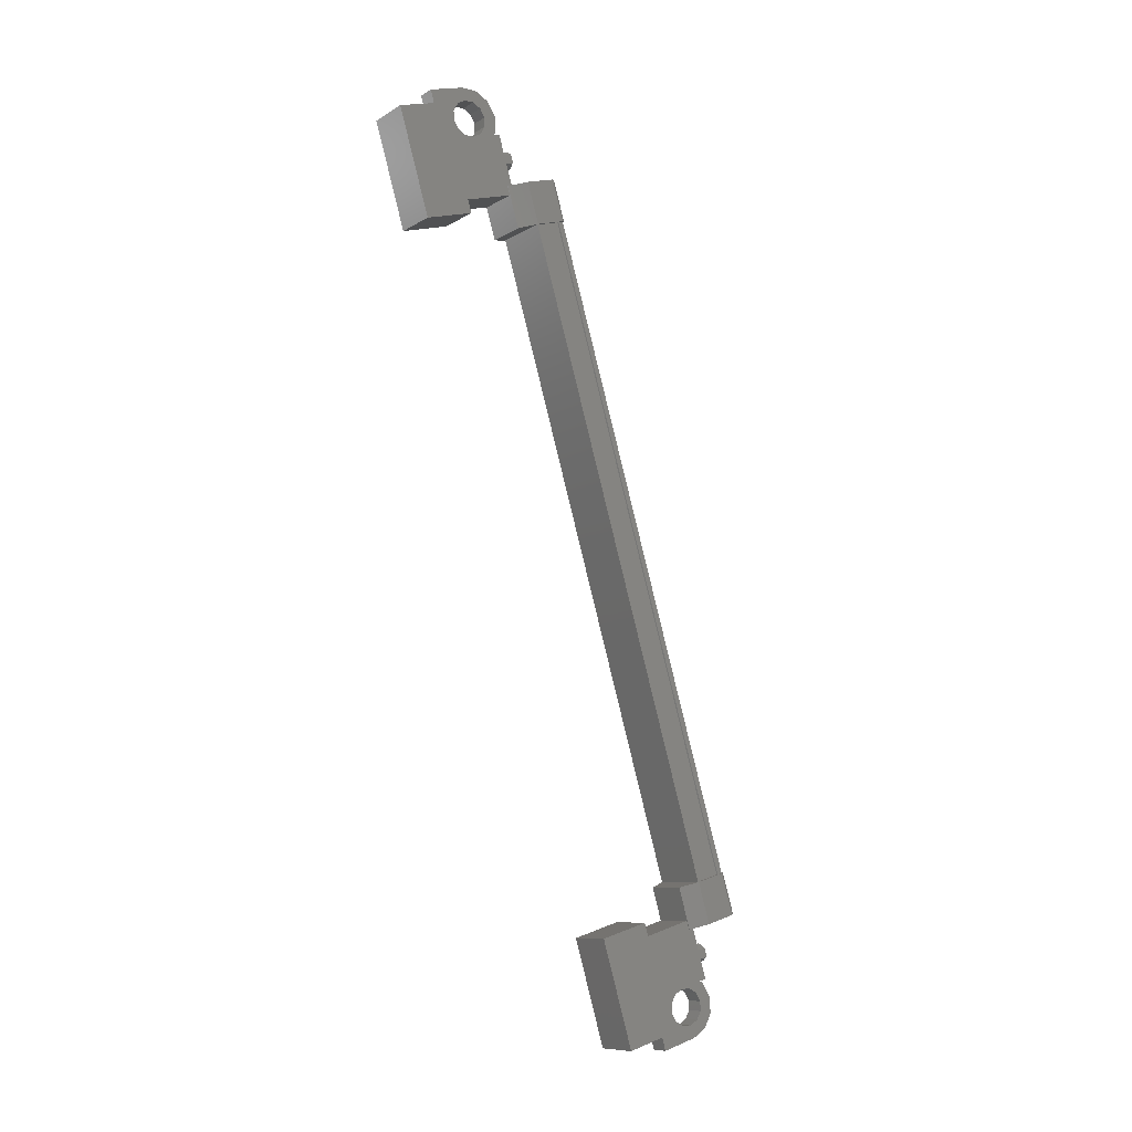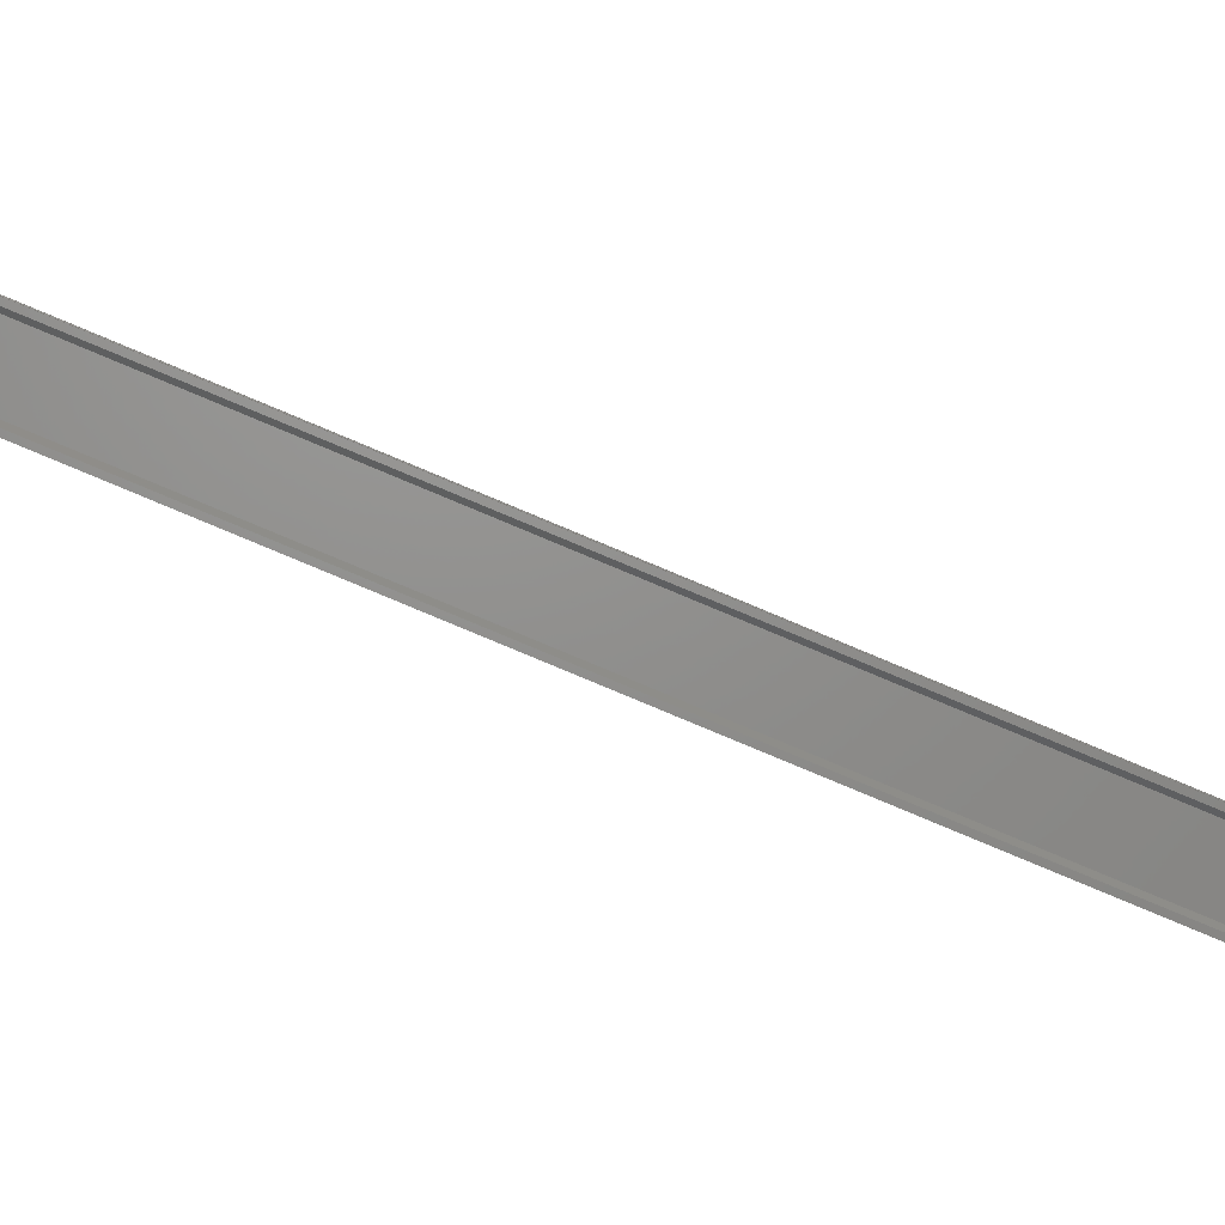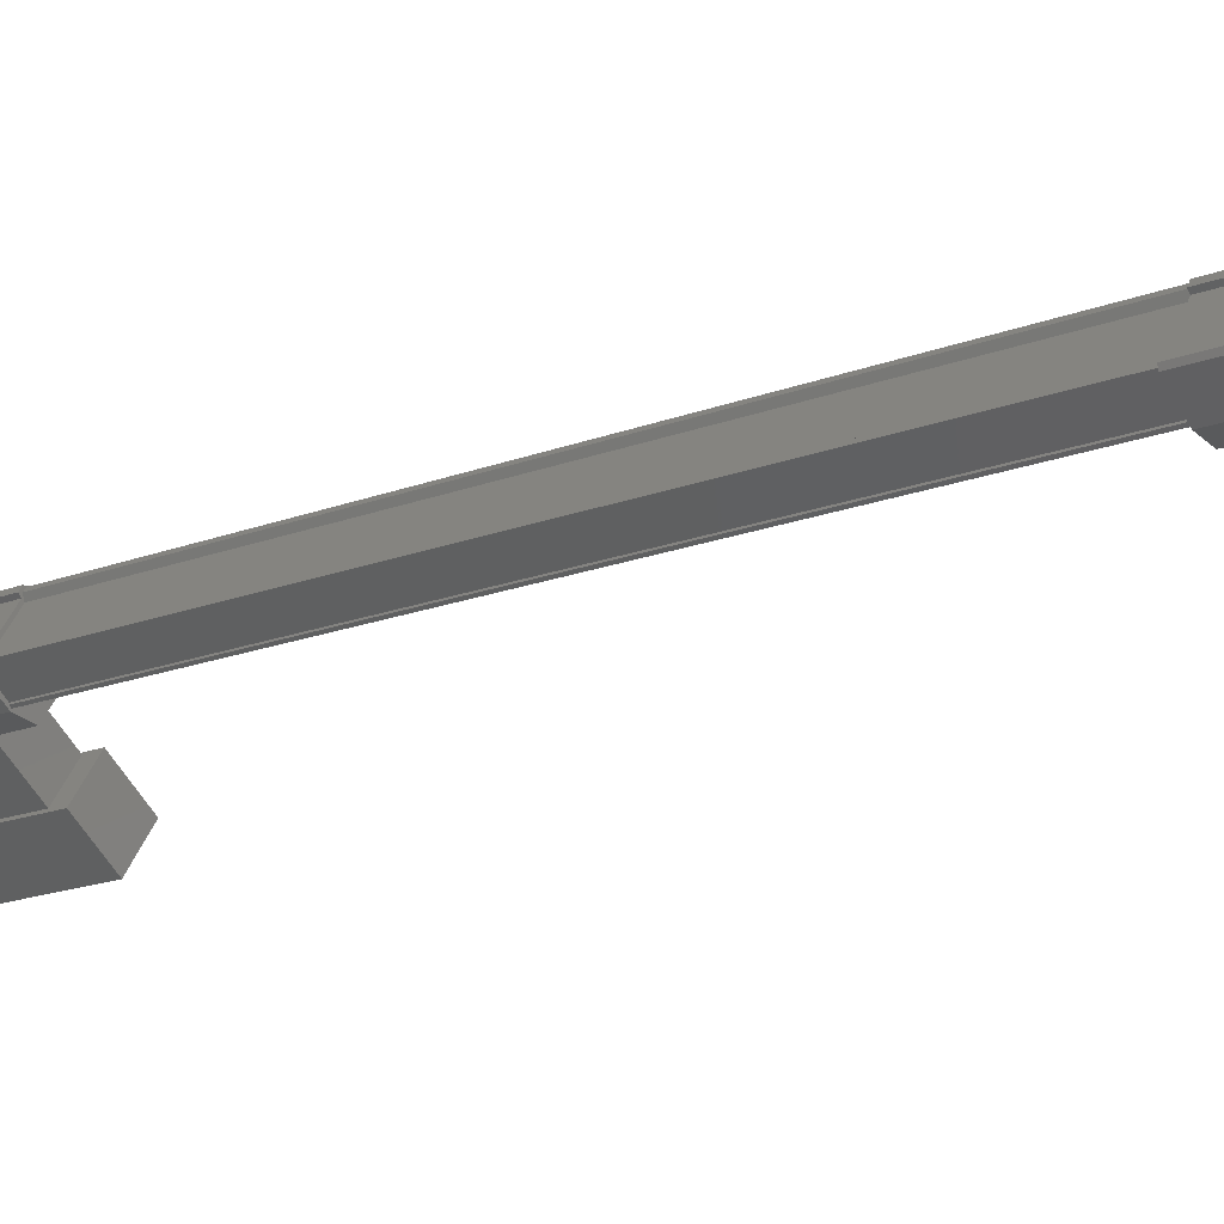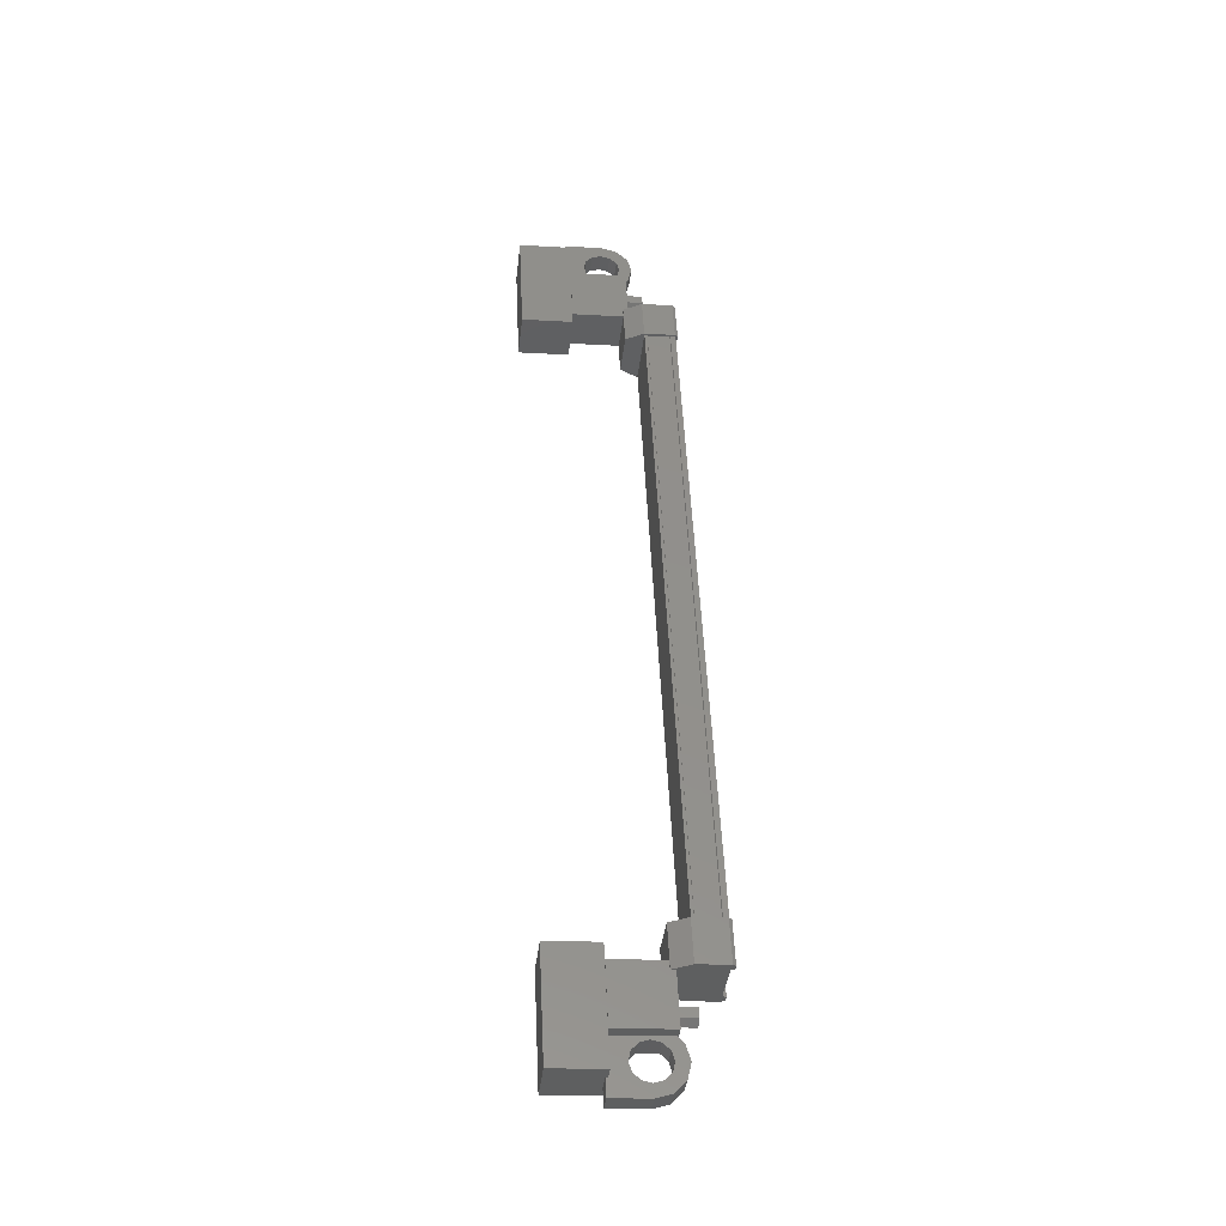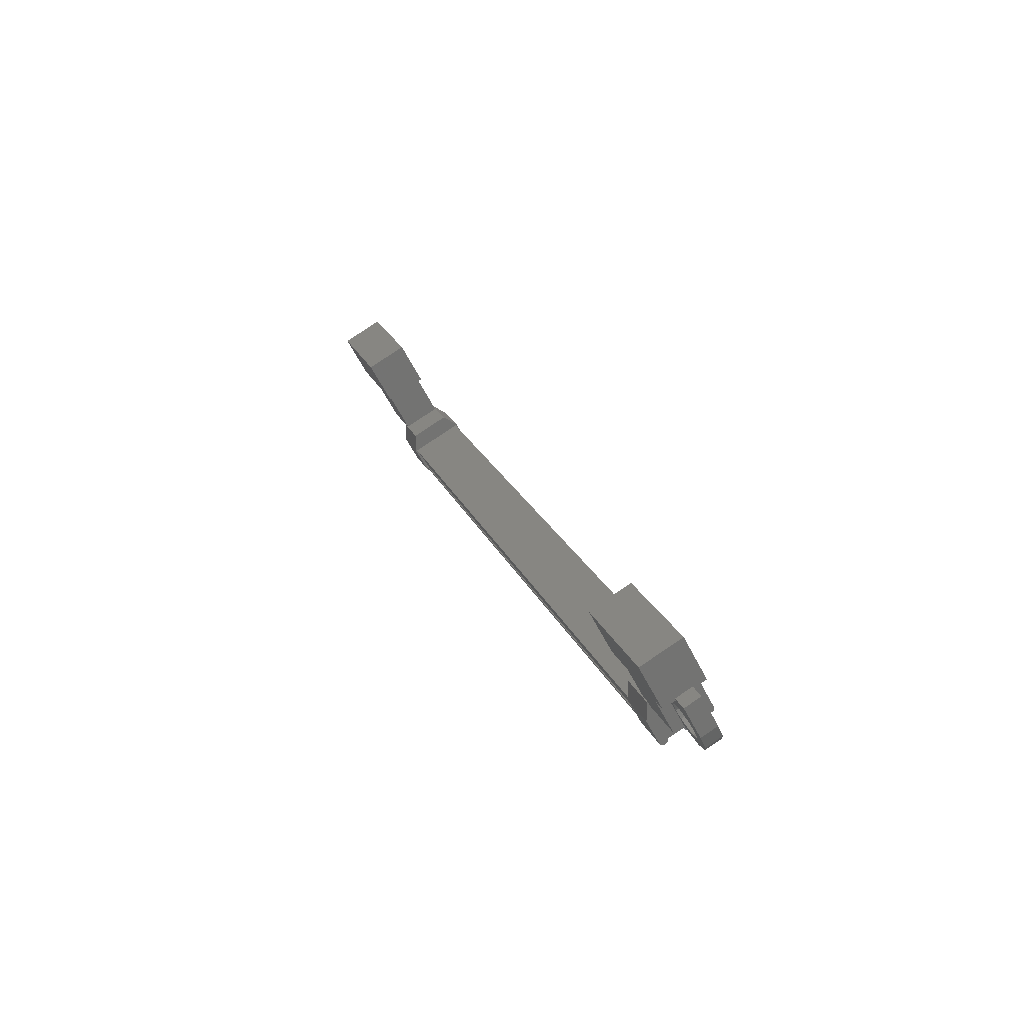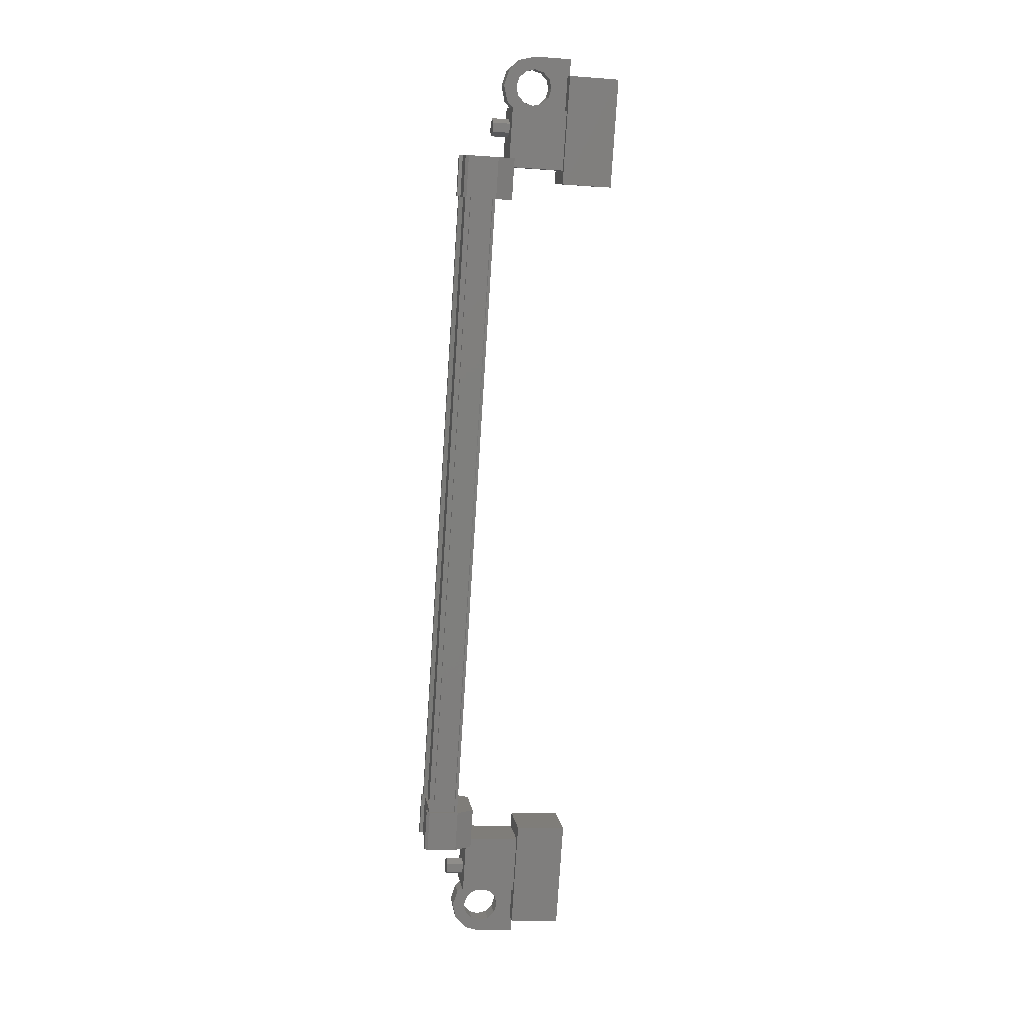
<metadata>
{"format":"stl","ext":"stl","renderer":"f3d","projection":"perspective","resolution":1024,"background":"white","views":[{"elev":18.1,"azim":141.7,"up":"+Y"},{"elev":2.9,"azim":-91.1,"up":"+Z"},{"elev":-58.0,"azim":-60.3,"up":"+Z"},{"elev":-16.0,"azim":173.0,"up":"+Y"},{"elev":-55.9,"azim":116.0,"up":"+Y"},{"elev":-11.8,"azim":-9.8,"up":"+Y"}]}
</metadata>
<code>
# stl→obj: 220 verts, 392 faces
v -286.2 -22.55 273.6
v -285.7 -22.55 273.6
v -286.2 -22.52 273.9
v -285.7 -22.52 273.9
v -286.2 -22.29 274
v -285.7 -22.29 274
v -286.2 -22.09 273.8
v -285.7 -22.09 273.8
v -286.2 -22.12 273.6
v -285.7 -22.12 273.6
v -286.2 -22.36 273.5
v -285.7 -22.36 273.5
v -285.7 -42.51 265.4
v -286.2 -42.51 265.4
v -285.7 -42.7 265.5
v -286.2 -42.7 265.5
v -285.7 -42.94 265.4
v -286.2 -42.94 265.4
v -285.7 -42.97 265.2
v -286.2 -42.97 265.2
v -285.7 -42.77 265
v -286.2 -42.77 265
v -285.7 -42.54 265.1
v -286.2 -42.54 265.1
v -286.2 -42.74 265.3
v -286.2 -22.32 273.7
v -284.1 -23.43 272.6
v -284.1 -23.91 273.7
v -284.1 -20.67 273.7
v -284.1 -21.14 274.9
v -282.8 -20.67 273.7
v -282.8 -21.14 274.9
v -282.8 -23.91 273.7
v -282.8 -23.43 272.6
v -282.8 -43.92 264.1
v -282.8 -44.39 265.2
v -284.1 -43.92 264.1
v -284.1 -44.39 265.2
v -284.1 -41.15 265.2
v -284.1 -41.63 266.4
v -282.8 -41.63 266.4
v -282.8 -41.15 265.2
v -286.9 -23.17 272.5
v -286.9 -41.33 265.1
v -286.9 -23.21 272.6
v -286.8 -23.24 272.7
v -287 -41.19 266.7
v -286.9 -42.29 266.3
v -286.9 -41.22 266.8
v -286 -42.29 266.3
v -286 -22.77 272.6
v -286.9 -23.84 272.2
v -286.9 -22.77 272.6
v -287 -23.87 272.2
v -286.8 -41.82 266.3
v -286.9 -41.85 266.4
v -286.9 -23.73 273.9
v -286.9 -23.77 274
v -286.1 -41.3 265
v -286.1 -23.18 272.5
v -286.1 -41.29 265
v -286.1 -23.17 272.5
v -286.9 -41.65 264.8
v -286.9 -41.74 265
v -287 -41.68 264.9
v -287 -41.74 265
v -287 -40.61 265.3
v -286.9 -23.41 274.2
v -286.9 -23.32 273.9
v -287 -23.38 274.1
v -287 -23.32 274
v -287 -24.45 273.7
v -287 -41.13 266.6
v -286.9 -41.13 266.6
v -286 -41.22 266.8
v -286.8 -23.69 273.8
v -286.8 -41.37 265.2
v -286 -23.84 272.2
v -286.9 -23.93 272.4
v -287 -23.93 272.4
v -286.8 -23.18 272.5
v -286.8 -41.3 265
v -286.8 -23.17 272.5
v -286.8 -41.29 265
v -286.9 -41.29 265
v -285.7 -21.58 273.4
v -285.7 -23.53 273.8
v -285.7 -22.01 274.4
v -284.2 -22.01 274.4
v -284.2 -21.58 273.4
v -284.2 -23.53 273.8
v -284.2 -23.1 272.8
v -285.7 -23.1 272.8
v -285.7 -43.05 264.5
v -285.7 -41.53 265.2
v -284.2 -43.05 264.5
v -284.2 -41.53 265.2
v -284.2 -43.48 265.6
v -284.2 -41.96 266.2
v -285.7 -41.96 266.2
v -285.7 -43.48 265.6
v -285.1 -20.56 274.7
v -285.1 -20.88 274.6
v -285.1 -20.69 274.1
v -285.1 -20.62 274.4
v -285.1 -20.37 274.3
v -284.1 -20.37 274.3
v -284.1 -20.56 274.7
v -284.1 -21.94 273.6
v -284.1 -22.13 274.1
v -285.1 -22.13 274.1
v -284.8 -21.74 274.2
v -285.1 -21.81 274.2
v -284.8 -43.32 264.7
v -285.1 -42.93 264.9
v -284.1 -42.93 264.9
v -284.1 -43.12 265.4
v -284.1 -44.5 264.3
v -284.1 -44.69 264.7
v -285.1 -44.5 264.3
v -285.1 -44.69 264.7
v -285.1 -44.44 264.6
v -285.1 -44.37 264.9
v -285.1 -44.18 264.4
v -286.9 -41.89 266.5
v -286.8 -41.89 266.5
v -286.8 -23.77 274
v -286.8 -41.88 266.4
v -286.8 -23.76 273.9
v -286.1 -41.88 266.4
v -286.1 -23.76 273.9
v -286.1 -41.89 266.5
v -286.1 -23.77 274
v -284.8 -21.55 273.8
v -285.1 -21.94 273.6
v -285.1 -21.61 273.7
v -285.3 -21.74 274.2
v -285.5 -22.02 274.1
v -285.5 -21.58 274.3
v -285.8 -21.74 274.2
v -285.6 -21.34 274.4
v -285.9 -21.34 274.4
v -285.5 -21.11 274.5
v -285.8 -20.95 274.6
v -285.3 -20.94 274.6
v -285.5 -20.66 274.7
v -284.8 -20.94 274.6
v -284.6 -21.11 274.5
v -284.6 -21.34 274.4
v -284.8 -43.51 265.2
v -285.1 -43.12 265.4
v -285.1 -43.45 265.2
v -285.1 -43.25 264.8
v -285.3 -43.32 264.7
v -285.5 -43.04 264.9
v -285.5 -43.48 264.7
v -285.8 -43.32 264.7
v -285.6 -43.72 264.6
v -285.9 -43.72 264.6
v -285.5 -43.95 264.5
v -285.8 -44.11 264.4
v -285.3 -44.12 264.4
v -285.5 -44.4 264.3
v -284.8 -44.12 264.4
v -284.6 -43.95 264.5
v -284.6 -43.72 264.6
v -285.6 -42.19 266.1
v -285.6 -41.12 266.6
v -285.6 -40.68 265.5
v -285.6 -41.75 265
v -286 -41.65 264.8
v -286 -40.58 265.2
v -286.9 -40.67 265.5
v -286.9 -42.2 266.1
v -287 -42.2 266.1
v -287 -42.27 266.3
v -286.9 -40.58 265.2
v -287 -40.67 265.5
v -285.6 -22.87 272.9
v -285.6 -23.94 272.4
v -285.6 -24.38 273.5
v -285.6 -23.31 273.9
v -286 -23.41 274.2
v -286 -24.48 273.7
v -286.9 -24.39 273.5
v -286.9 -22.86 272.8
v -287 -22.86 272.8
v -287 -22.79 272.7
v -286.9 -24.48 273.7
v -287 -24.39 273.5
v -285.3 -43.51 265.2
v -285.5 -43.23 265.3
v -285.5 -43.68 265.1
v -285.8 -43.51 265.2
v -285.6 -43.91 265
v -285.9 -43.91 265
v -285.5 -44.14 264.9
v -285.8 -44.3 264.9
v -285.3 -44.31 264.9
v -285.5 -44.59 264.8
v -284.8 -44.31 264.9
v -284.6 -44.14 264.9
v -284.6 -43.91 265
v -285.3 -21.55 273.8
v -285.5 -21.83 273.6
v -285.5 -21.38 273.8
v -285.8 -21.55 273.8
v -285.6 -21.15 273.9
v -285.9 -21.15 273.9
v -285.5 -20.92 274
v -285.8 -20.76 274.1
v -285.3 -20.75 274.1
v -285.5 -20.47 274.2
v -284.8 -20.75 274.1
v -284.6 -20.92 274
v -284.6 -21.15 273.9
v -284.6 -43.48 264.7
v -284.6 -21.38 273.8
v -284.6 -21.58 274.3
v -284.6 -43.68 265.1
f 1 2 3
f 3 2 4
f 4 5 3
f 6 5 4
f 7 5 6
f 6 8 7
f 7 8 9
f 9 8 10
f 10 11 9
f 12 11 10
f 1 11 12
f 12 2 1
f 13 14 15
f 15 14 16
f 16 17 15
f 18 17 16
f 19 17 18
f 18 20 19
f 19 20 21
f 21 20 22
f 22 23 21
f 24 23 22
f 13 23 24
f 24 14 13
f 18 16 25
f 25 16 14
f 14 24 25
f 11 1 26
f 26 1 3
f 3 5 26
f 5 7 26
f 26 7 9
f 9 11 26
f 24 22 25
f 25 22 20
f 20 18 25
f 27 28 29
f 29 28 30
f 30 31 29
f 32 31 30
f 33 31 32
f 32 28 33
f 33 28 34
f 34 28 27
f 27 31 34
f 29 31 27
f 35 36 37
f 37 36 38
f 38 39 37
f 40 39 38
f 41 39 40
f 40 36 41
f 41 36 42
f 42 36 35
f 35 39 42
f 37 39 35
f 40 38 36
f 30 28 32
f 41 42 39
f 33 34 31
f 43 44 45
f 45 44 46
f 47 48 49
f 49 48 50
f 51 52 53
f 53 52 54
f 55 56 57
f 57 56 58
f 59 60 61
f 61 60 62
f 62 61 61
f 63 64 65
f 65 64 66
f 66 67 65
f 68 69 70
f 70 69 71
f 71 72 70
f 73 47 74
f 74 47 49
f 49 75 74
f 50 75 49
f 57 76 55
f 55 76 46
f 46 77 55
f 44 77 46
f 51 78 52
f 52 78 79
f 79 54 52
f 80 54 79
f 81 82 83
f 83 82 84
f 84 43 83
f 85 43 84
f 44 43 85
f 86 87 88
f 88 87 89
f 89 90 88
f 91 90 89
f 92 90 91
f 91 87 92
f 92 87 93
f 93 87 86
f 86 90 93
f 88 90 86
f 94 95 96
f 96 95 97
f 97 98 96
f 99 98 97
f 100 98 99
f 99 95 100
f 100 95 101
f 101 95 94
f 94 98 101
f 96 98 94
f 102 103 104
f 104 103 105
f 105 106 104
f 102 106 105
f 107 106 102
f 102 108 107
f 107 108 109
f 109 108 110
f 110 111 109
f 112 111 110
f 113 111 112
f 114 115 116
f 116 115 117
f 117 118 116
f 119 118 117
f 120 118 119
f 119 121 120
f 120 121 122
f 122 121 123
f 123 124 122
f 120 124 123
f 122 124 120
f 56 125 58
f 58 125 126
f 126 127 58
f 128 127 126
f 129 127 128
f 128 130 129
f 129 130 131
f 131 130 132
f 132 133 131
f 132 133 132
f 133 133 132
f 132 61 133
f 133 61 62
f 62 61 62
f 134 109 135
f 135 109 111
f 111 136 135
f 113 136 111
f 111 136 113
f 113 137 111
f 111 137 138
f 138 137 139
f 139 140 138
f 141 140 139
f 142 140 141
f 141 143 142
f 142 143 144
f 144 143 145
f 145 146 144
f 103 146 145
f 102 146 103
f 103 147 102
f 102 147 108
f 108 147 148
f 148 149 108
f 150 117 151
f 151 117 115
f 115 152 151
f 153 152 115
f 115 152 153
f 153 154 115
f 115 154 155
f 155 154 156
f 156 157 155
f 158 157 156
f 159 157 158
f 158 160 159
f 159 160 161
f 161 160 162
f 162 163 161
f 124 163 162
f 120 163 124
f 124 164 120
f 120 164 118
f 118 164 165
f 165 166 118
f 50 167 75
f 75 167 168
f 168 169 75
f 167 169 168
f 170 169 167
f 167 171 170
f 170 171 169
f 169 171 172
f 172 75 169
f 173 75 172
f 74 75 173
f 173 174 74
f 74 174 73
f 73 174 175
f 175 47 73
f 176 47 175
f 48 47 176
f 176 174 48
f 48 174 50
f 50 174 64
f 64 171 50
f 63 171 64
f 172 171 63
f 63 177 172
f 172 177 173
f 173 177 67
f 67 178 173
f 66 178 67
f 173 178 66
f 66 64 173
f 173 64 174
f 51 179 78
f 78 179 180
f 180 181 78
f 179 181 180
f 182 181 179
f 179 183 182
f 182 183 181
f 181 183 184
f 184 78 181
f 185 78 184
f 79 78 185
f 185 186 79
f 79 186 80
f 80 186 187
f 187 54 80
f 188 54 187
f 53 54 188
f 188 186 53
f 53 186 51
f 51 186 69
f 69 183 51
f 68 183 69
f 184 183 68
f 68 189 184
f 184 189 185
f 185 189 72
f 72 190 185
f 71 190 72
f 185 190 71
f 71 69 185
f 185 69 186
f 152 151 191
f 191 151 192
f 192 193 191
f 194 193 192
f 195 193 194
f 194 196 195
f 195 196 197
f 197 196 198
f 198 199 197
f 200 199 198
f 123 199 200
f 200 121 123
f 123 121 201
f 201 121 119
f 119 202 201
f 203 202 119
f 136 135 204
f 204 135 205
f 205 206 204
f 207 206 205
f 208 206 207
f 207 209 208
f 208 209 210
f 210 209 211
f 211 212 210
f 213 212 211
f 104 212 213
f 213 106 104
f 104 106 214
f 214 106 107
f 107 215 214
f 216 215 107
f 118 166 116
f 116 166 217
f 217 114 116
f 134 218 109
f 109 218 216
f 216 107 109
f 108 149 110
f 110 149 219
f 219 112 110
f 150 220 117
f 117 220 203
f 203 119 117
f 68 70 189
f 189 70 72
f 59 82 60
f 60 82 81
f 67 177 65
f 65 177 63
f 103 102 105
f 51 183 179
f 135 136 134
f 153 115 114
f 102 104 106
f 100 101 98
f 92 93 90
f 120 123 121
f 176 175 174
f 136 111 135
f 50 171 167
f 188 187 186
f 87 91 89
f 99 97 95
f 152 115 151
f 151 152 150
f 220 114 217
f 220 217 203
f 203 217 166
f 166 202 203
f 165 202 166
f 201 202 165
f 165 164 201
f 201 164 123
f 103 104 147
f 147 104 214
f 214 148 147
f 215 148 214
f 149 148 215
f 215 216 149
f 149 216 219
f 219 216 218
f 218 112 219
f 151 115 192
f 192 115 155
f 155 194 192
f 157 194 155
f 196 194 157
f 157 159 196
f 196 159 198
f 198 159 161
f 161 200 198
f 163 200 161
f 121 200 163
f 163 120 121
f 102 106 146
f 146 106 213
f 213 144 146
f 211 144 213
f 142 144 211
f 211 209 142
f 142 209 140
f 140 209 207
f 207 138 140
f 205 138 207
f 111 138 205
f 205 135 111
f 218 134 112
f 112 134 136
f 136 113 112
f 204 113 136
f 137 113 204
f 204 206 137
f 137 206 139
f 139 206 208
f 208 141 139
f 210 141 208
f 143 141 210
f 210 212 143
f 143 212 145
f 145 212 104
f 104 103 145
f 220 150 114
f 114 150 152
f 152 153 114
f 191 153 152
f 154 153 191
f 191 193 154
f 154 193 156
f 156 193 195
f 195 158 156
f 197 158 195
f 160 158 197
f 197 199 160
f 160 199 162
f 162 199 123
f 123 124 162
f 164 124 123

</code>
